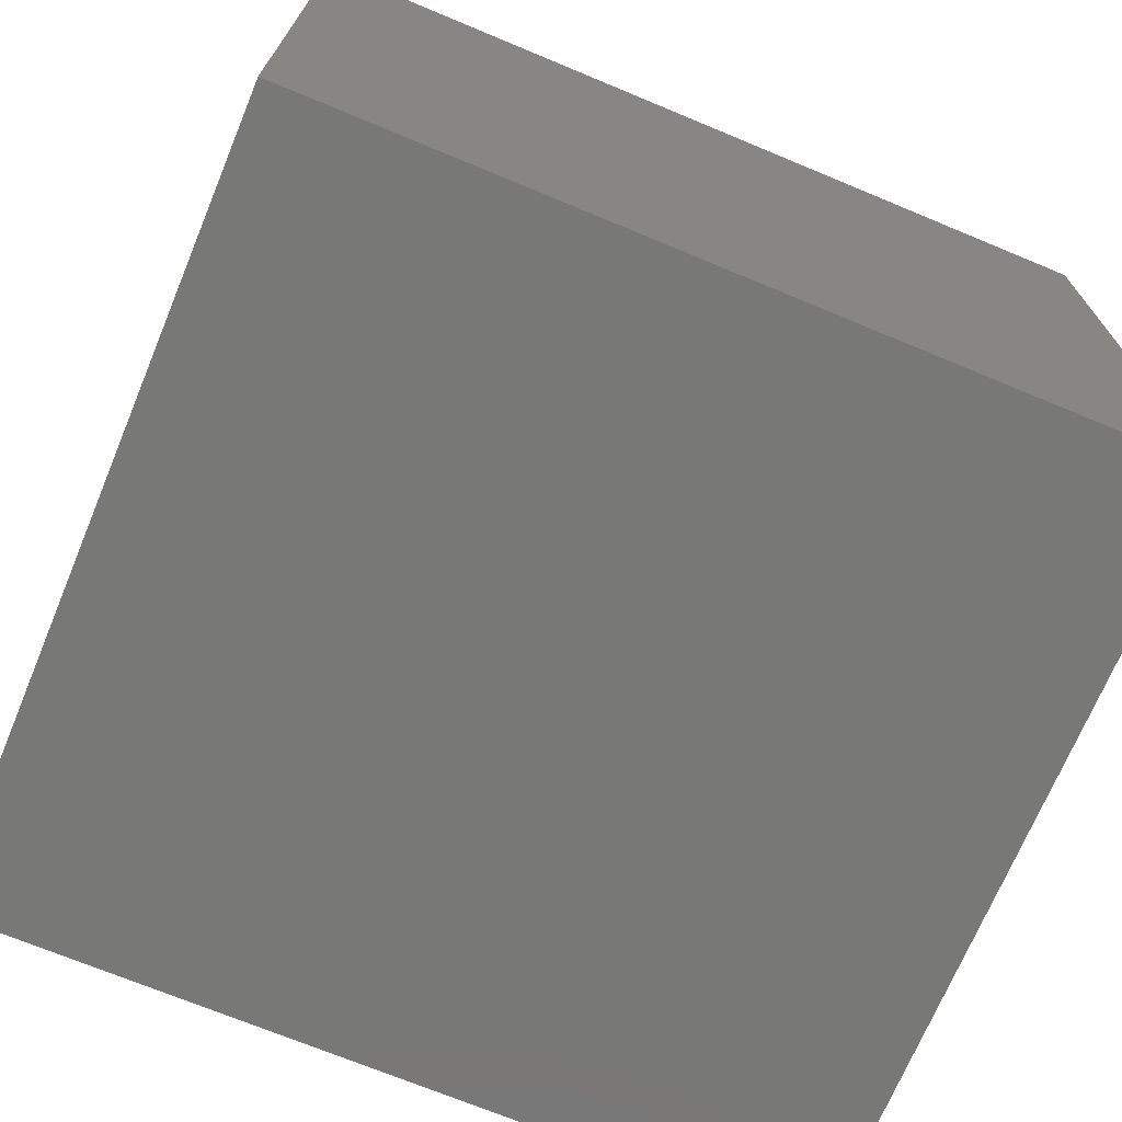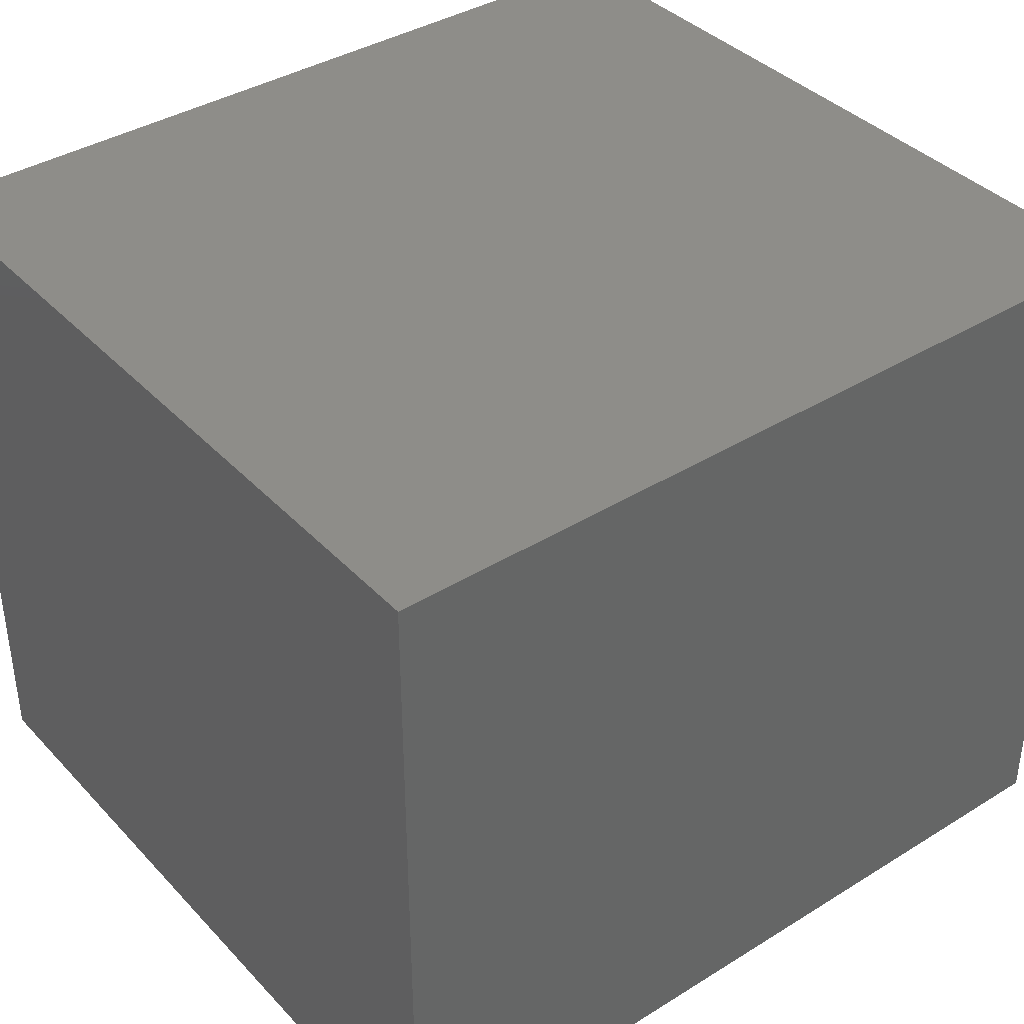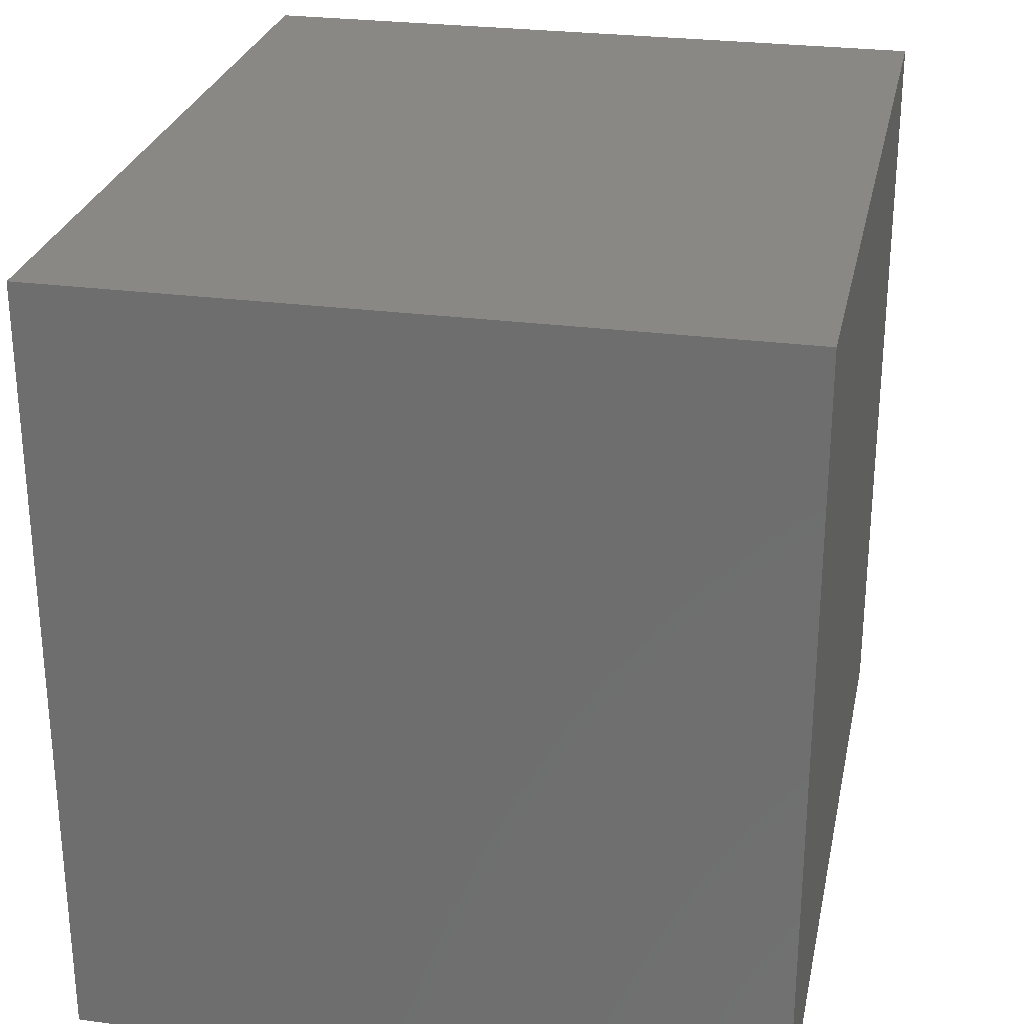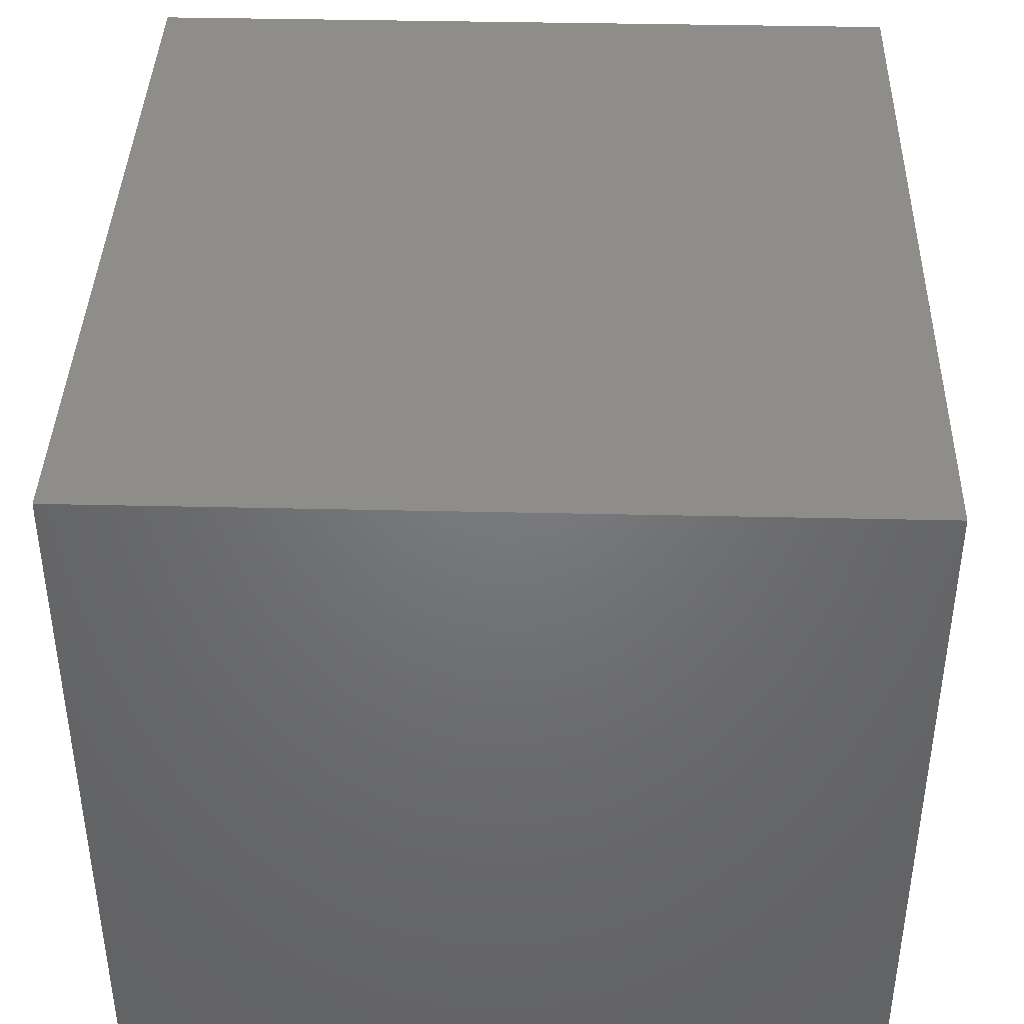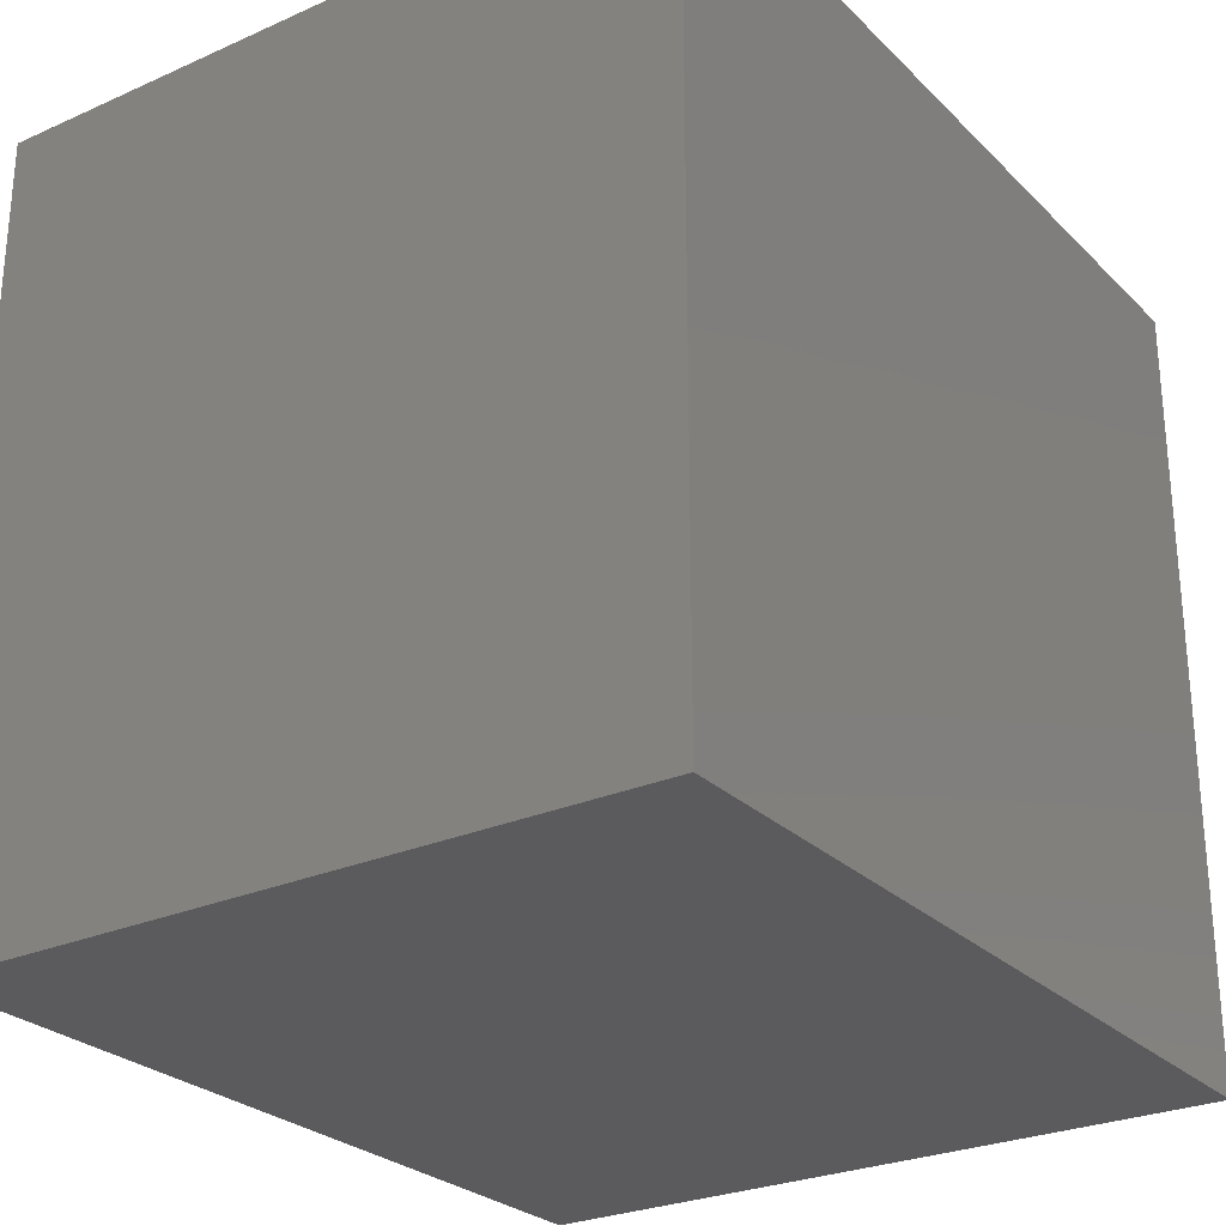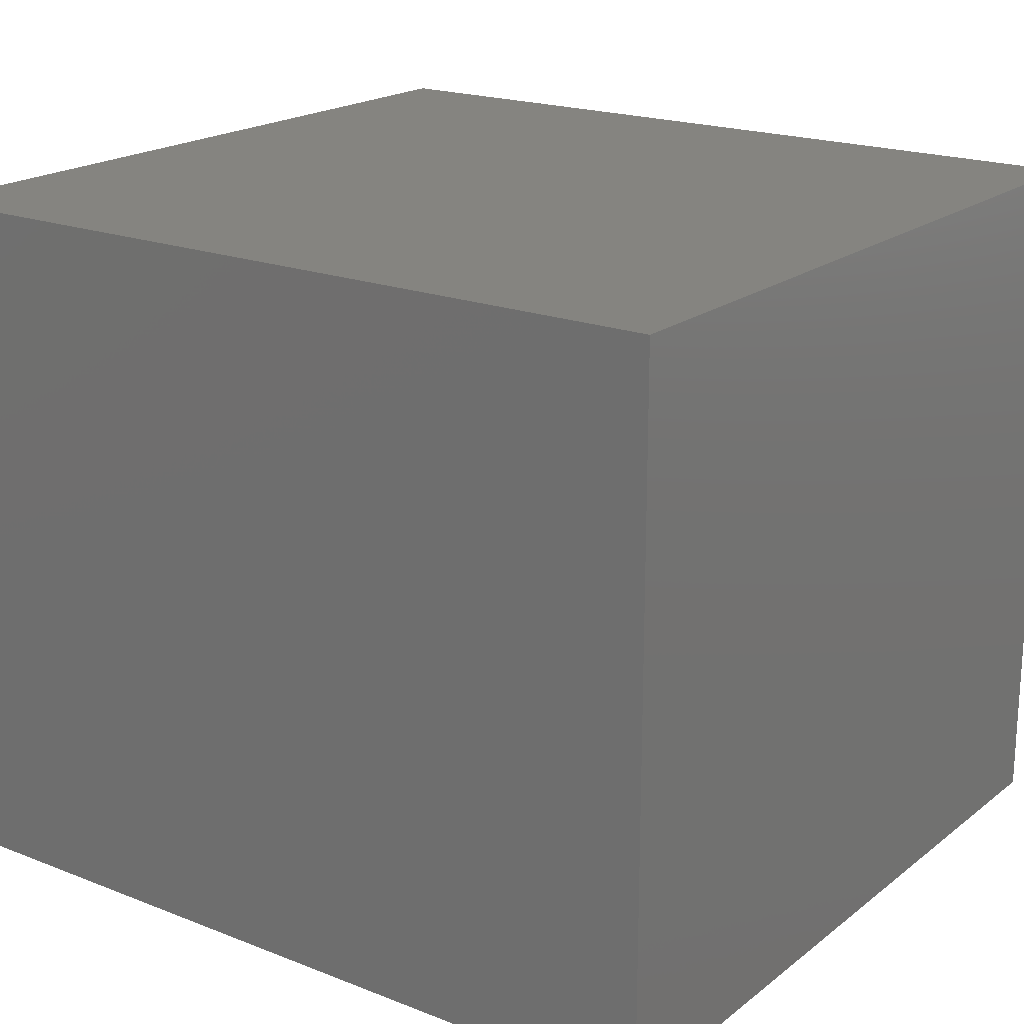
<metadata>
{"format":"stl","ext":"stl","renderer":"f3d","projection":"perspective","resolution":1024,"background":"white","views":[{"elev":-70.8,"azim":157.4,"up":"+Y"},{"elev":38.6,"azim":-37.9,"up":"+Y"},{"elev":26.9,"azim":-78.3,"up":"+Z"},{"elev":40.0,"azim":91.6,"up":"+Y"},{"elev":-26.9,"azim":-55.5,"up":"+Z"},{"elev":19.7,"azim":35.9,"up":"+Y"}]}
</metadata>
<code>
# stl→obj: 8 verts, 12 faces
v 218 272.8 203.7
v 218 -92.75 203.7
v 218 272.8 -203.7
v 218 -92.75 -203.7
v -218 272.8 -203.7
v -218 -92.75 -203.7
v -218 272.8 203.7
v -218 -92.75 203.7
f 1 2 3
f 2 4 3
f 5 6 7
f 6 8 7
f 5 7 3
f 7 1 3
f 8 6 2
f 6 4 2
f 7 8 1
f 8 2 1
f 3 4 5
f 4 6 5

</code>
